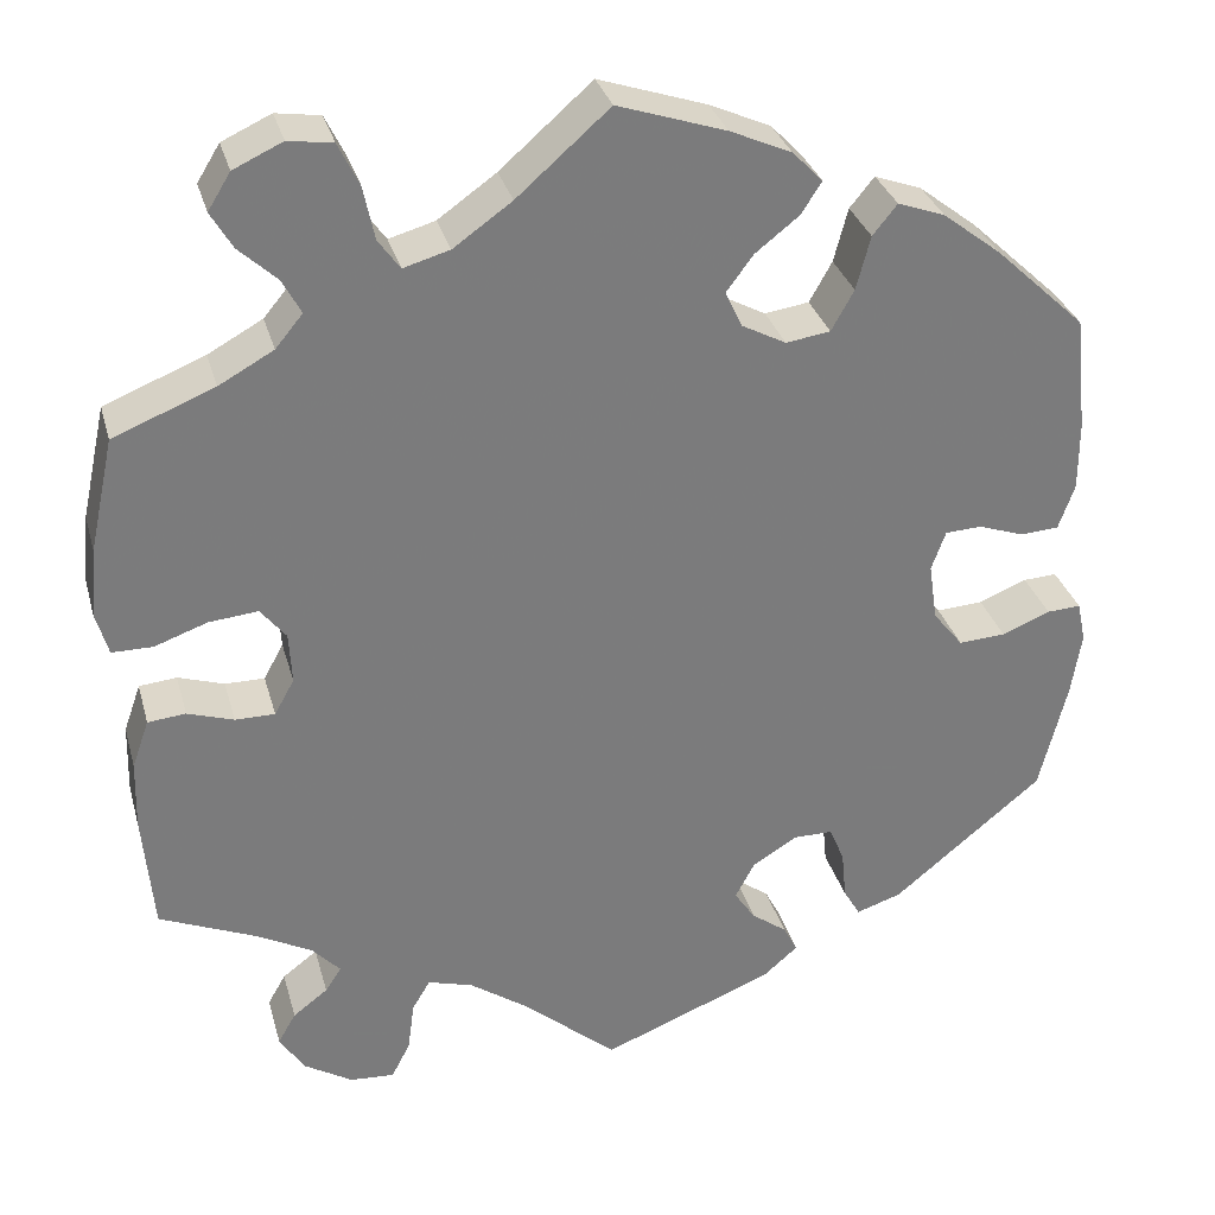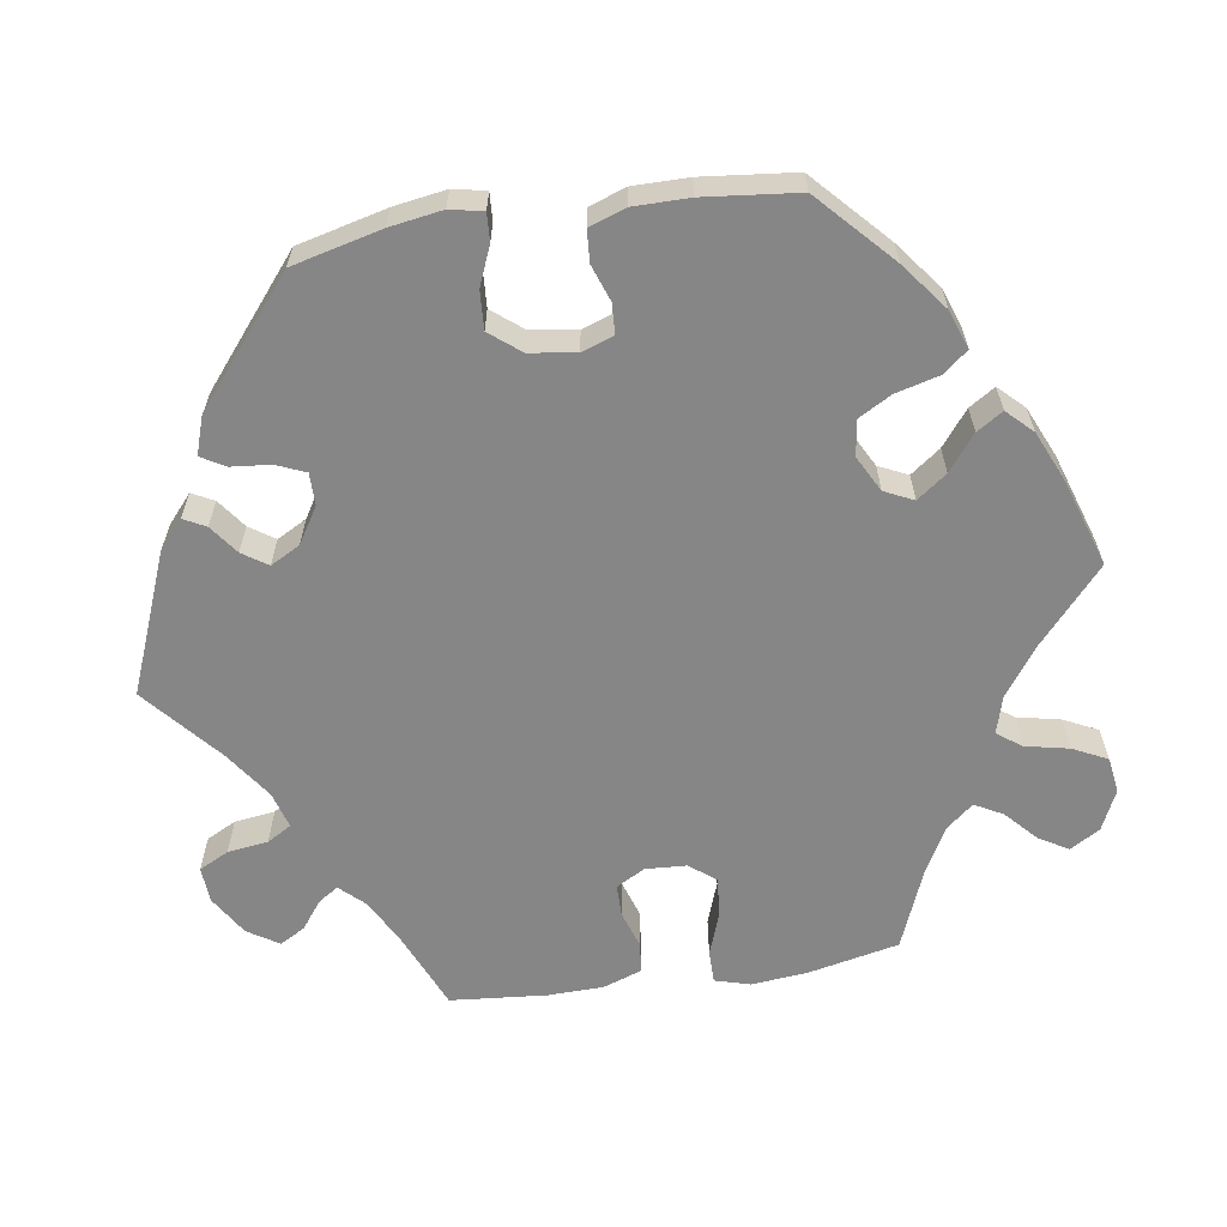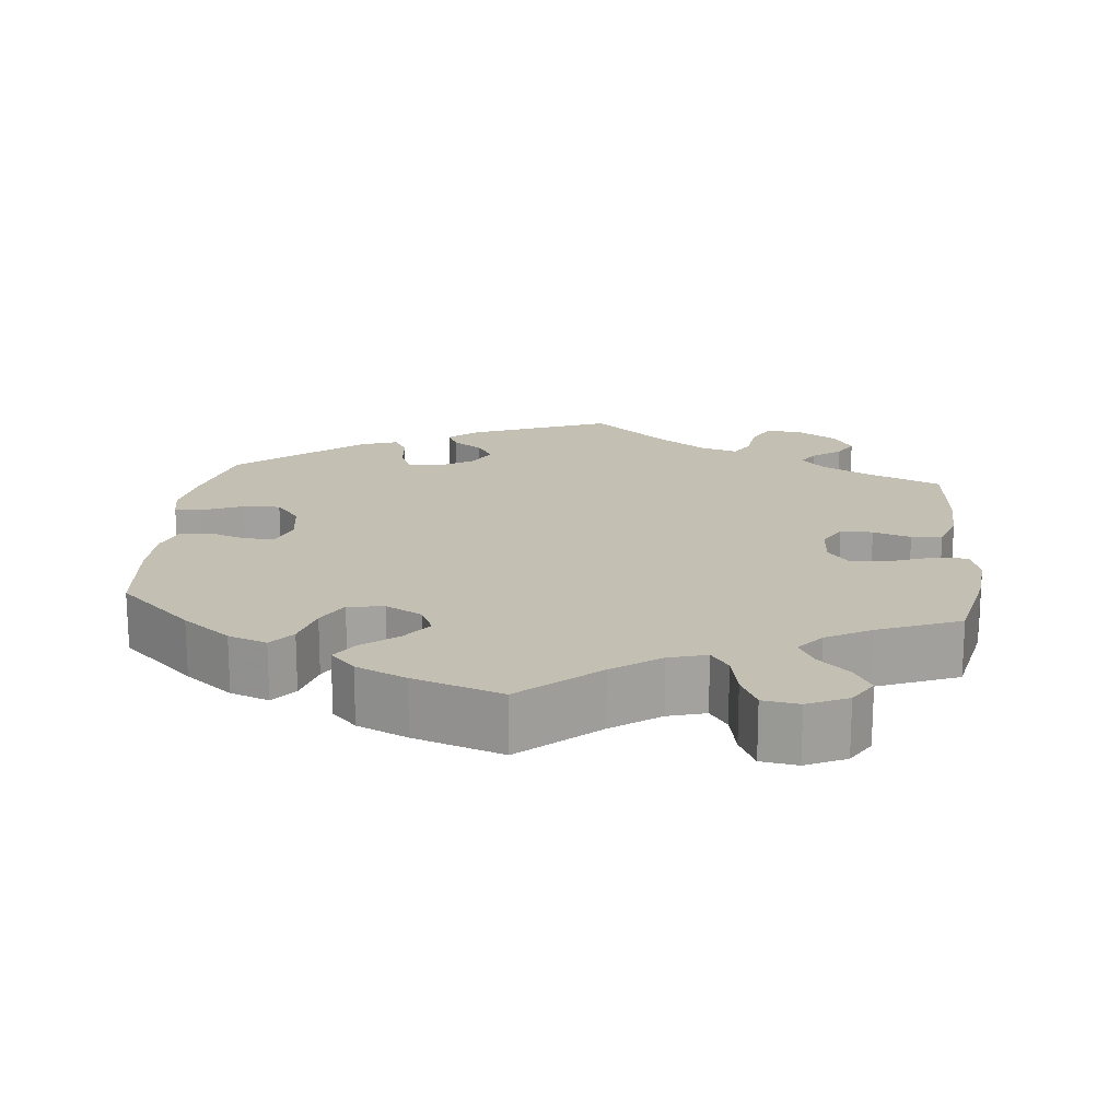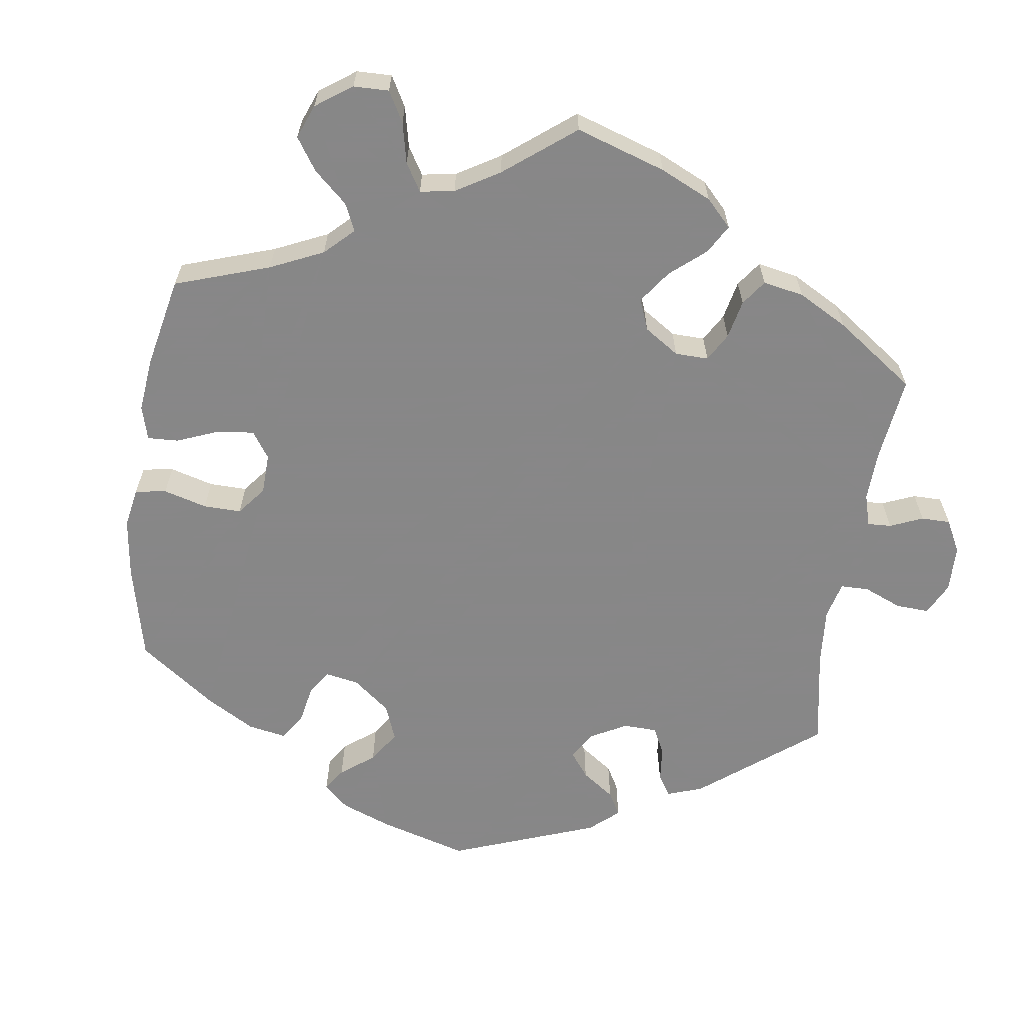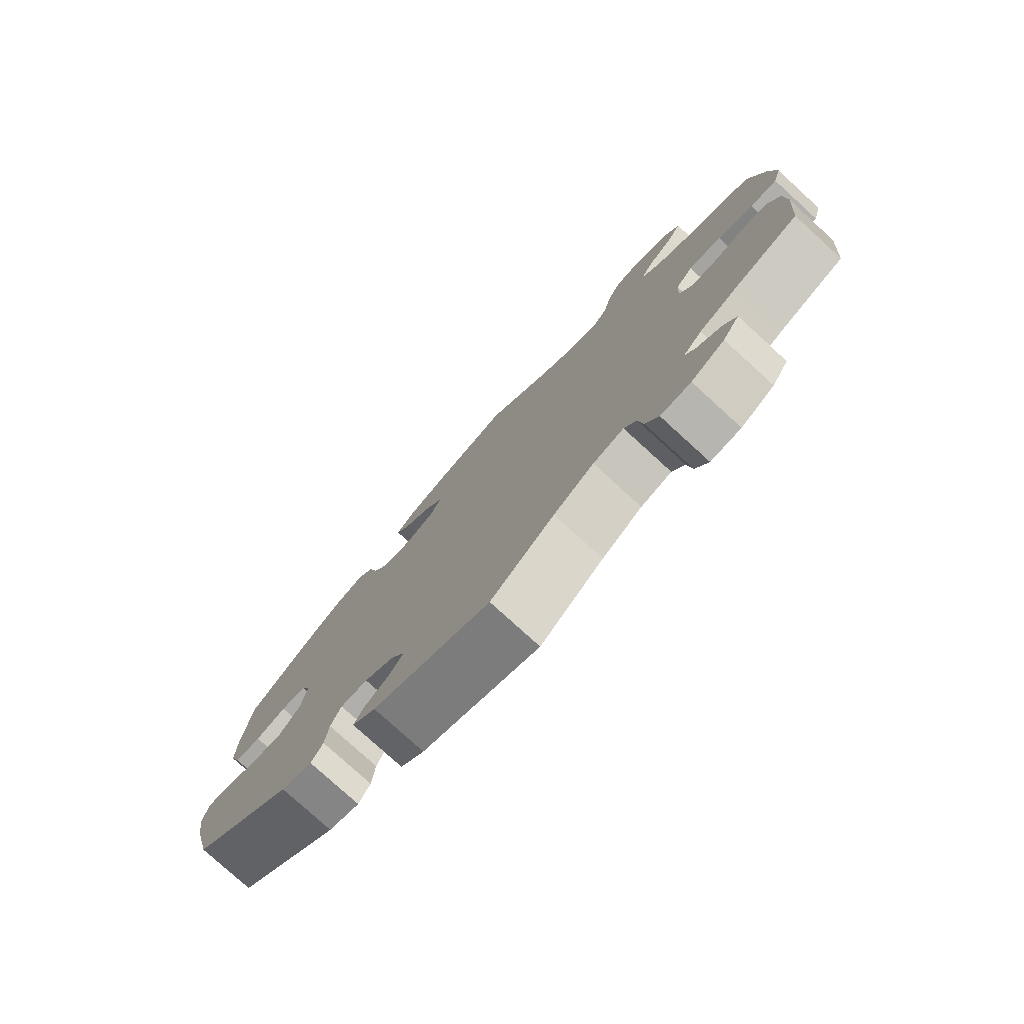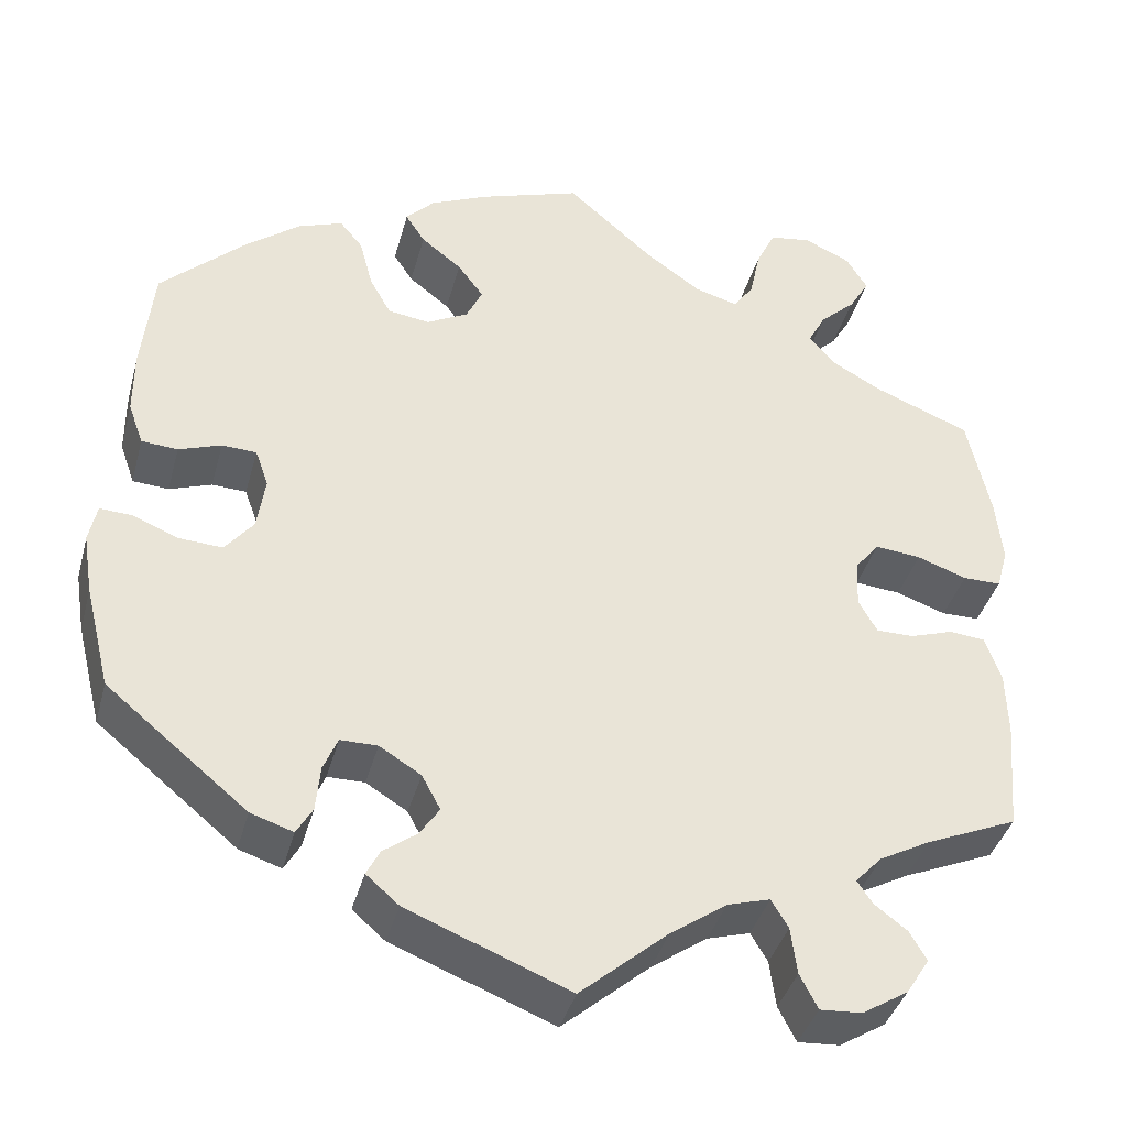
<metadata>
{"format":"obj","ext":"obj","renderer":"f3d","projection":"perspective","resolution":1024,"background":"white","views":[{"elev":31.6,"azim":165.2,"up":"+Z"},{"elev":-62.2,"azim":-81.4,"up":"+Y"},{"elev":17.9,"azim":5.8,"up":"+Y"},{"elev":-62.6,"azim":51.6,"up":"+Y"},{"elev":-78.2,"azim":47.6,"up":"+Z"},{"elev":-39.0,"azim":-14.8,"up":"+Z"}]}
</metadata>
<code>
v -0.529 0.07 -0.172
v -0.54 0.07 -0.103
v -0.531 0.07 -0.06
v -0.495 0.07 -0.062
v -0.444 0.07 -0.083
v -0.394 0.07 -0.086
v -0.362 0.07 -0.046
v -0.353 0.07 0.015
v -0.368 0.07 0.057
v -0.407 0.07 0.059
v -0.455 0.07 0.042
v -0.496 0.07 0.045
v -0.513 0.07 0.093
v -0.513 0.07 0.166
v -0.5 0.07 0.289
v -0.404 0.07 0.379
v -0.342 0.07 0.427
v -0.292 0.07 0.445
v -0.266 0.07 0.413
v -0.251 0.07 0.356
v -0.227 0.07 0.313
v -0.18 0.07 0.306
v -0.133 0.07 0.331
v -0.115 0.07 0.369
v -0.144 0.07 0.408
v -0.19 0.07 0.444
v -0.212 0.07 0.478
v -0.18 0.07 0.511
v -0.115 0.07 0.54
v 0 0.07 0.578
v 0.098 0.07 0.492
v 0.16 0.07 0.448
v 0.209 0.07 0.434
v 0.232 0.07 0.466
v 0.244 0.07 0.523
v 0.266 0.07 0.568
v 0.313 0.07 0.575
v 0.365 0.07 0.551
v 0.389 0.07 0.512
v 0.366 0.07 0.473
v 0.326 0.07 0.436
v 0.306 0.07 0.399
v 0.335 0.07 0.364
v 0.393 0.07 0.332
v 0.5 0.07 0.289
v 0.526 0.07 0.169
v 0.533 0.07 0.096
v 0.52 0.07 0.05
v 0.477 0.07 0.05
v 0.421 0.07 0.07
v 0.369 0.07 0.075
v 0.342 0.07 0.041
v 0.339 0.07 -0.013
v 0.36 0.07 -0.051
v 0.402 0.07 -0.051
v 0.451 0.07 -0.035
v 0.491 0.07 -0.039
v 0.509 0.07 -0.09
v 0.511 0.07 -0.163
v 0.5 0.07 -0.289
v 0.397 0.07 -0.333
v 0.339 0.07 -0.364
v 0.309 0.07 -0.396
v 0.326 0.07 -0.422
v 0.363 0.07 -0.45
v 0.382 0.07 -0.483
v 0.356 0.07 -0.524
v 0.304 0.07 -0.556
v 0.257 0.07 -0.559
v 0.237 0.07 -0.52
v 0.23 0.07 -0.467
v 0.211 0.07 -0.435
v 0.163 0.07 -0.449
v 0.1 0.07 -0.493
v 0.001 0.07 -0.578
v -0.182 0.07 -0.505
v -0.219 0.07 -0.473
v -0.204 0.07 -0.444
v -0.166 0.07 -0.416
v -0.144 0.07 -0.383
v -0.165 0.07 -0.344
v -0.212 0.07 -0.315
v -0.254 0.07 -0.315
v -0.27 0.07 -0.353
v -0.275 0.07 -0.405
v -0.293 0.07 -0.436
v -0.341 0.07 -0.42
v -0.5 0.07 -0.289
v -0.529 0 -0.172
v -0.54 0 -0.103
v -0.531 0 -0.06
v -0.495 0 -0.062
v -0.444 0 -0.083
v -0.394 0 -0.086
v -0.362 0 -0.046
v -0.353 0 0.015
v -0.368 0 0.057
v -0.407 0 0.059
v -0.455 0 0.042
v -0.496 0 0.045
v -0.513 0 0.093
v -0.513 0 0.166
v -0.5 0 0.289
v -0.404 0 0.379
v -0.342 0 0.427
v -0.292 0 0.445
v -0.266 0 0.413
v -0.251 0 0.356
v -0.227 0 0.313
v -0.18 0 0.306
v -0.133 0 0.331
v -0.115 0 0.369
v -0.144 0 0.408
v -0.19 0 0.444
v -0.212 0 0.478
v -0.18 0 0.511
v -0.115 0 0.54
v 0 0 0.578
v 0.098 0 0.492
v 0.16 0 0.448
v 0.209 0 0.434
v 0.232 0 0.466
v 0.244 0 0.523
v 0.266 0 0.568
v 0.313 0 0.575
v 0.365 0 0.551
v 0.389 0 0.512
v 0.366 0 0.473
v 0.326 0 0.436
v 0.306 0 0.399
v 0.335 0 0.364
v 0.393 0 0.332
v 0.5 0 0.289
v 0.526 0 0.169
v 0.533 0 0.096
v 0.52 0 0.05
v 0.477 0 0.05
v 0.421 0 0.07
v 0.369 0 0.075
v 0.342 0 0.041
v 0.339 0 -0.013
v 0.36 0 -0.051
v 0.402 0 -0.051
v 0.451 0 -0.035
v 0.491 0 -0.039
v 0.509 0 -0.09
v 0.511 0 -0.163
v 0.5 0 -0.289
v 0.397 0 -0.333
v 0.339 0 -0.364
v 0.309 0 -0.396
v 0.326 0 -0.422
v 0.363 0 -0.45
v 0.382 0 -0.483
v 0.356 0 -0.524
v 0.304 0 -0.556
v 0.257 0 -0.559
v 0.237 0 -0.52
v 0.23 0 -0.467
v 0.211 0 -0.435
v 0.163 0 -0.449
v 0.1 0 -0.493
v 0.001 0 -0.578
v -0.182 0 -0.505
v -0.219 0 -0.473
v -0.204 0 -0.444
v -0.166 0 -0.416
v -0.144 0 -0.383
v -0.165 0 -0.344
v -0.212 0 -0.315
v -0.254 0 -0.315
v -0.27 0 -0.353
v -0.275 0 -0.405
v -0.293 0 -0.436
v -0.341 0 -0.42
v -0.5 0 -0.289
f 84 85 86 87
f 83 84 87 88
f 82 83 88 1
f 76 77 78 79
f 74 75 76 79
f 73 74 79 80
f 72 73 80 81
f 68 69 70 71
f 68 71 72
f 67 68 72
f 64 65 66 67
f 63 64 67 72
f 62 63 72 81
f 58 59 60 61
f 55 56 57 58
f 54 55 58 61
f 53 54 61 62
f 47 48 49 50
f 47 50 51
f 44 45 46 47
f 43 44 47 51
f 42 43 51 52
f 38 39 40 41
f 38 41 42
f 37 38 42
f 34 35 36 37
f 33 34 37 42
f 32 33 42 52
f 28 29 30 31
f 25 26 27 28
f 24 25 28 31
f 23 24 31 32
f 17 18 19 20
f 17 20 21
f 16 17 21
f 15 16 21
f 14 15 21 22
f 10 11 12 13
f 9 10 13 14
f 2 3 4 5
f 82 1 2 5
f 82 5 6
f 53 62 81 82
f 53 82 6 7
f 52 53 7 8
f 22 23 32 52
f 9 14 22 52
f 8 9 52
f 175 174 173 172
f 176 175 172 171
f 89 176 171 170
f 167 166 165 164
f 167 164 163 162
f 168 167 162 161
f 169 168 161 160
f 159 158 157 156
f 160 159 156
f 160 156 155
f 155 154 153 152
f 160 155 152 151
f 169 160 151 150
f 149 148 147 146
f 146 145 144 143
f 149 146 143 142
f 150 149 142 141
f 138 137 136 135
f 139 138 135
f 135 134 133 132
f 139 135 132 131
f 140 139 131 130
f 129 128 127 126
f 130 129 126
f 130 126 125
f 125 124 123 122
f 130 125 122 121
f 140 130 121 120
f 119 118 117 116
f 116 115 114 113
f 119 116 113 112
f 120 119 112 111
f 108 107 106 105
f 109 108 105
f 109 105 104
f 109 104 103
f 110 109 103 102
f 101 100 99 98
f 102 101 98 97
f 93 92 91 90
f 93 90 89 170
f 94 93 170
f 170 169 150 141
f 95 94 170 141
f 96 95 141 140
f 140 120 111 110
f 140 110 102 97
f 140 97 96
f 1 89 90 2
f 2 90 91 3
f 3 91 92 4
f 4 92 93 5
f 5 93 94 6
f 6 94 95 7
f 7 95 96 8
f 8 96 97 9
f 9 97 98 10
f 10 98 99 11
f 11 99 100 12
f 12 100 101 13
f 13 101 102 14
f 14 102 103 15
f 15 103 104 16
f 16 104 105 17
f 17 105 106 18
f 18 106 107 19
f 19 107 108 20
f 20 108 109 21
f 21 109 110 22
f 22 110 111 23
f 23 111 112 24
f 24 112 113 25
f 25 113 114 26
f 26 114 115 27
f 27 115 116 28
f 28 116 117 29
f 29 117 118 30
f 30 118 119 31
f 31 119 120 32
f 32 120 121 33
f 33 121 122 34
f 34 122 123 35
f 35 123 124 36
f 36 124 125 37
f 37 125 126 38
f 38 126 127 39
f 39 127 128 40
f 40 128 129 41
f 41 129 130 42
f 42 130 131 43
f 43 131 132 44
f 44 132 133 45
f 45 133 134 46
f 46 134 135 47
f 47 135 136 48
f 48 136 137 49
f 49 137 138 50
f 50 138 139 51
f 51 139 140 52
f 52 140 141 53
f 53 141 142 54
f 54 142 143 55
f 55 143 144 56
f 56 144 145 57
f 57 145 146 58
f 58 146 147 59
f 59 147 148 60
f 60 148 149 61
f 61 149 150 62
f 62 150 151 63
f 63 151 152 64
f 64 152 153 65
f 65 153 154 66
f 66 154 155 67
f 67 155 156 68
f 68 156 157 69
f 69 157 158 70
f 70 158 159 71
f 71 159 160 72
f 72 160 161 73
f 73 161 162 74
f 74 162 163 75
f 75 163 164 76
f 76 164 165 77
f 77 165 166 78
f 78 166 167 79
f 79 167 168 80
f 80 168 169 81
f 81 169 170 82
f 82 170 171 83
f 83 171 172 84
f 84 172 173 85
f 85 173 174 86
f 86 174 175 87
f 87 175 176 88
f 88 176 89 1

</code>
